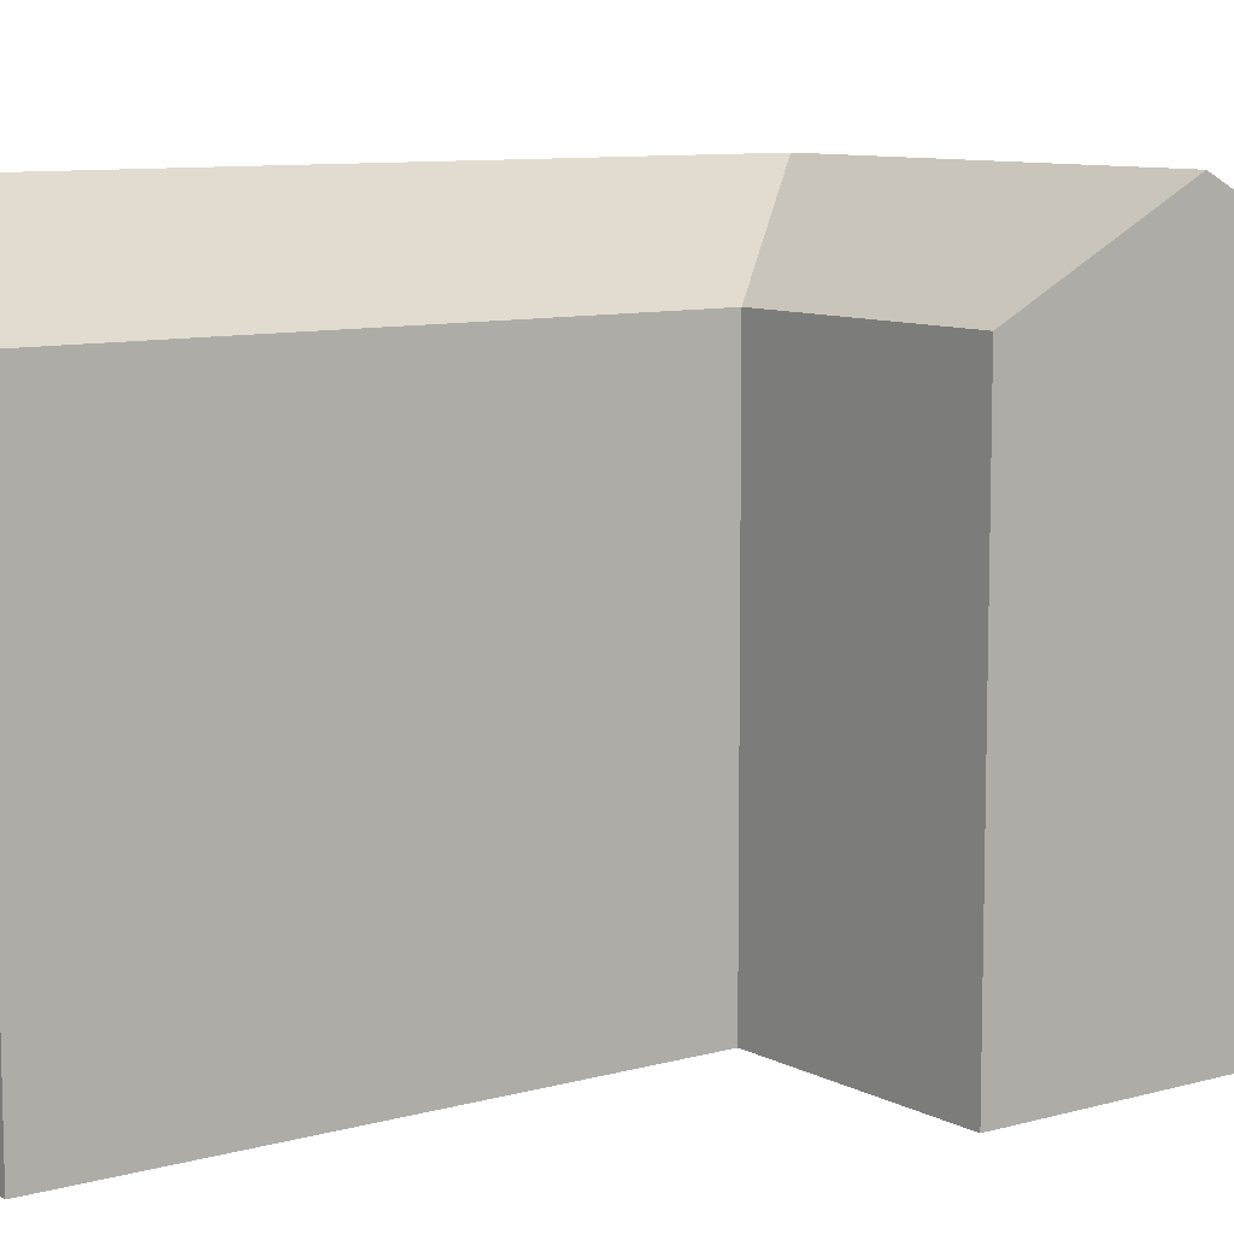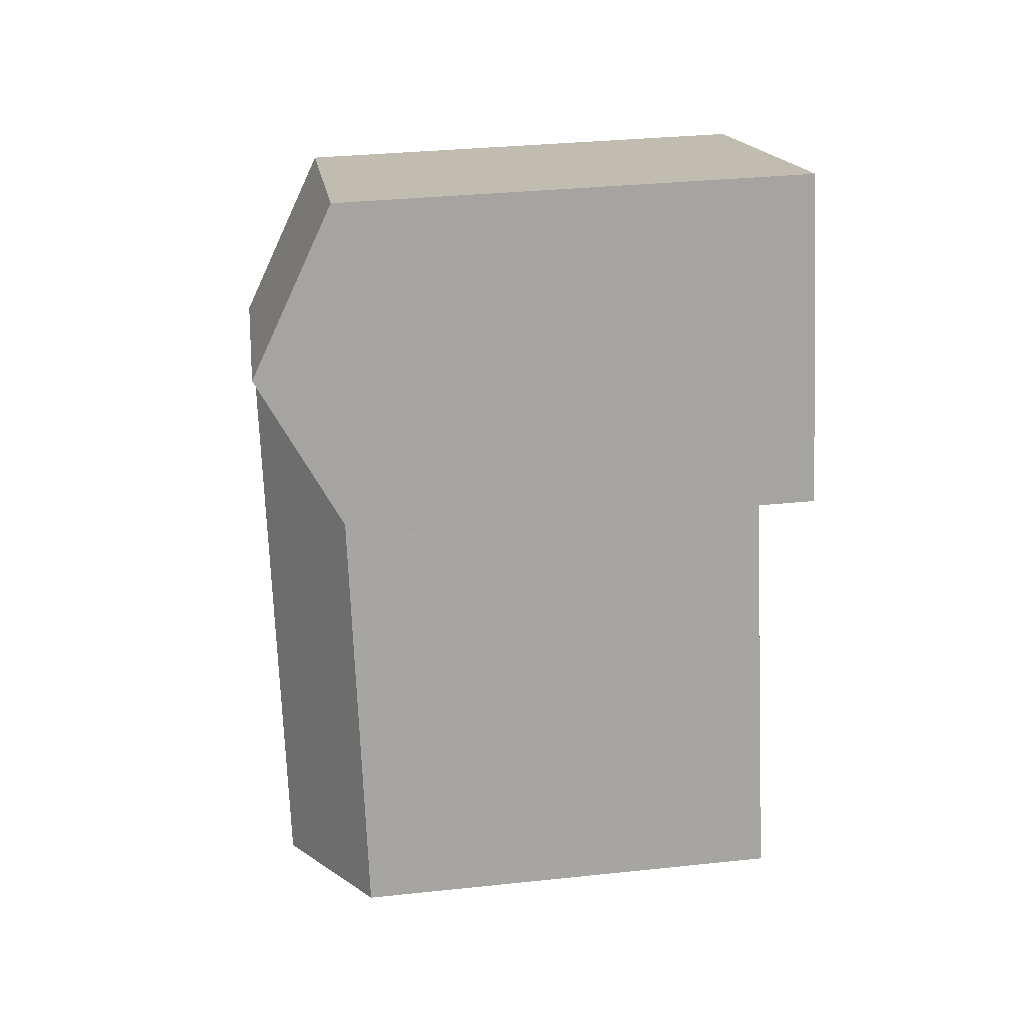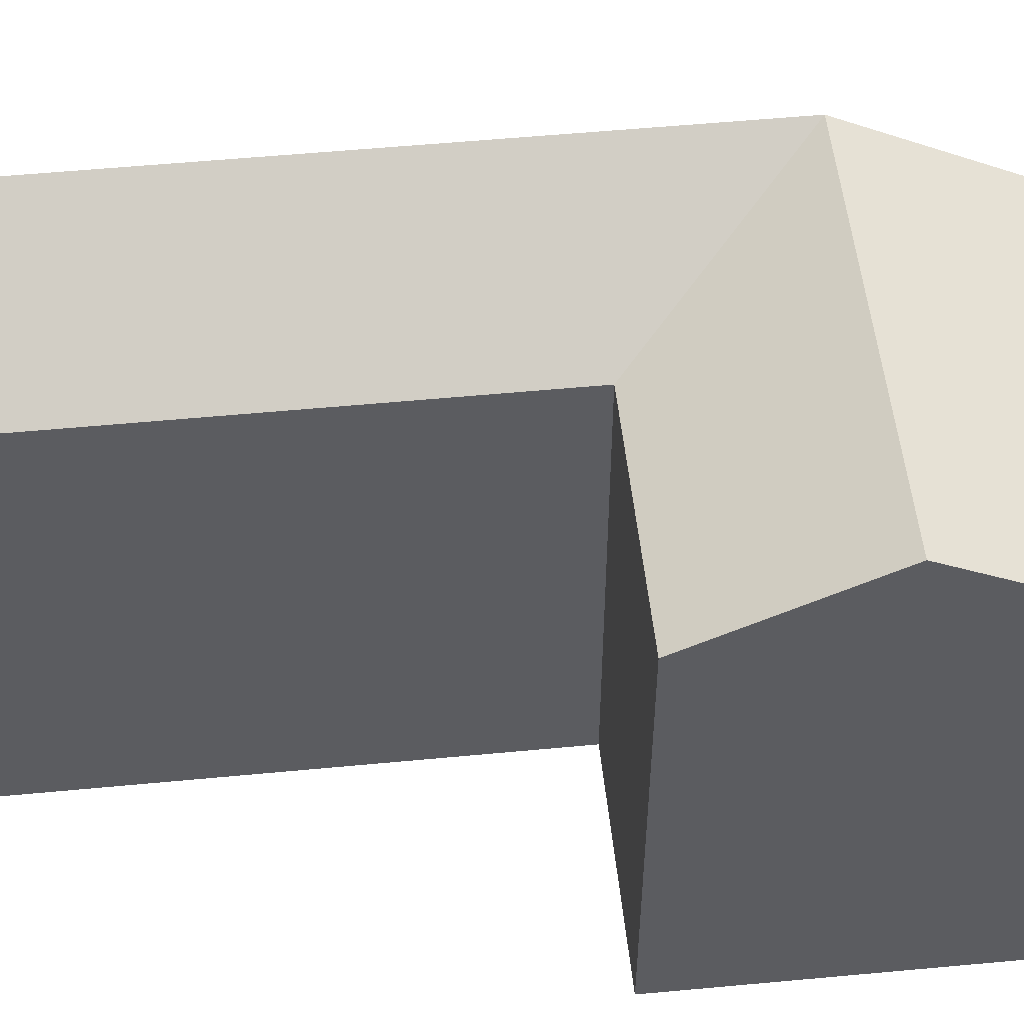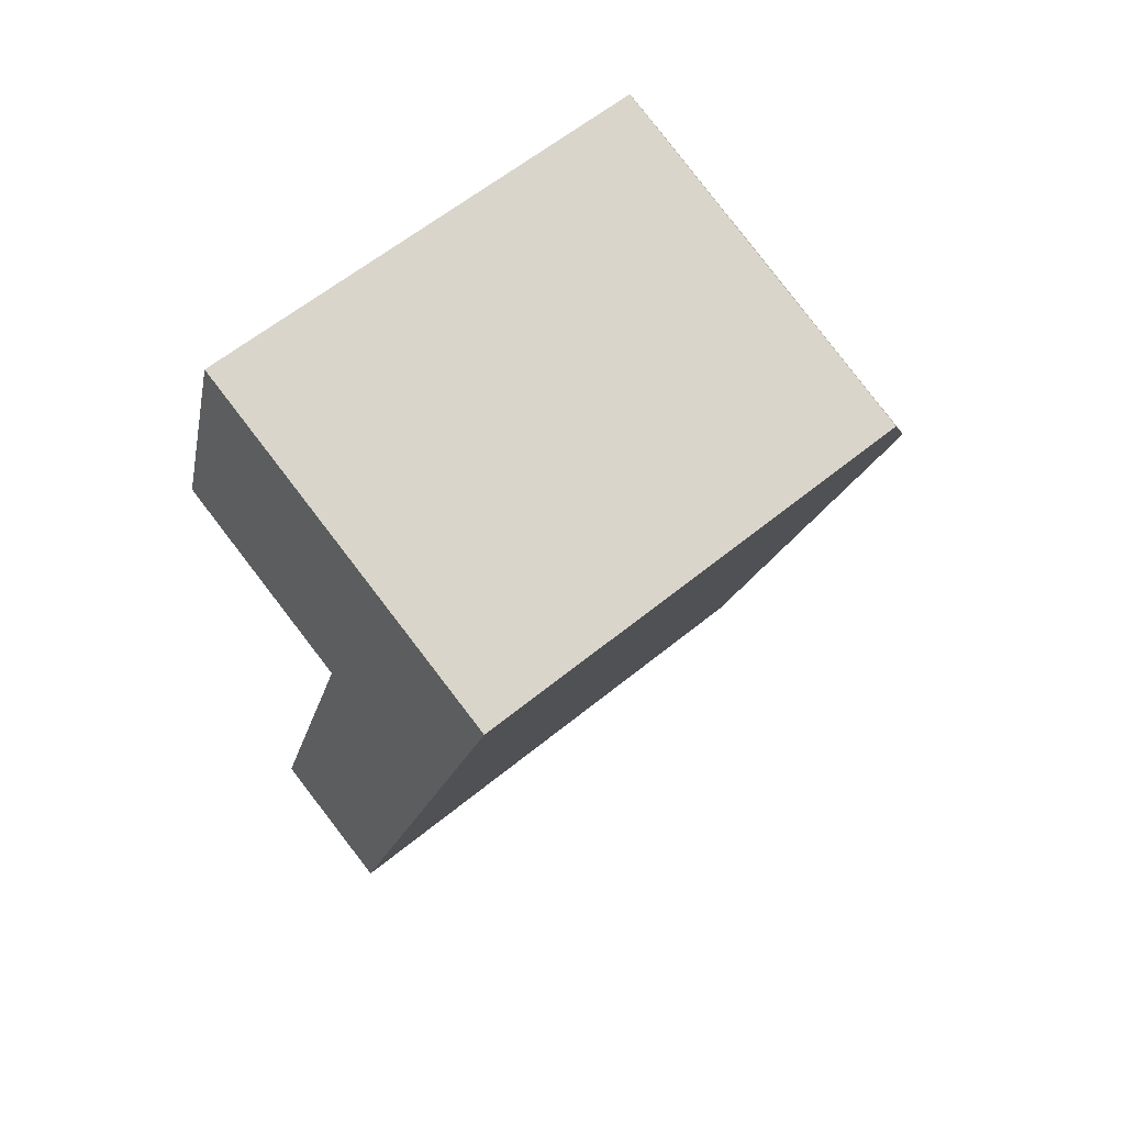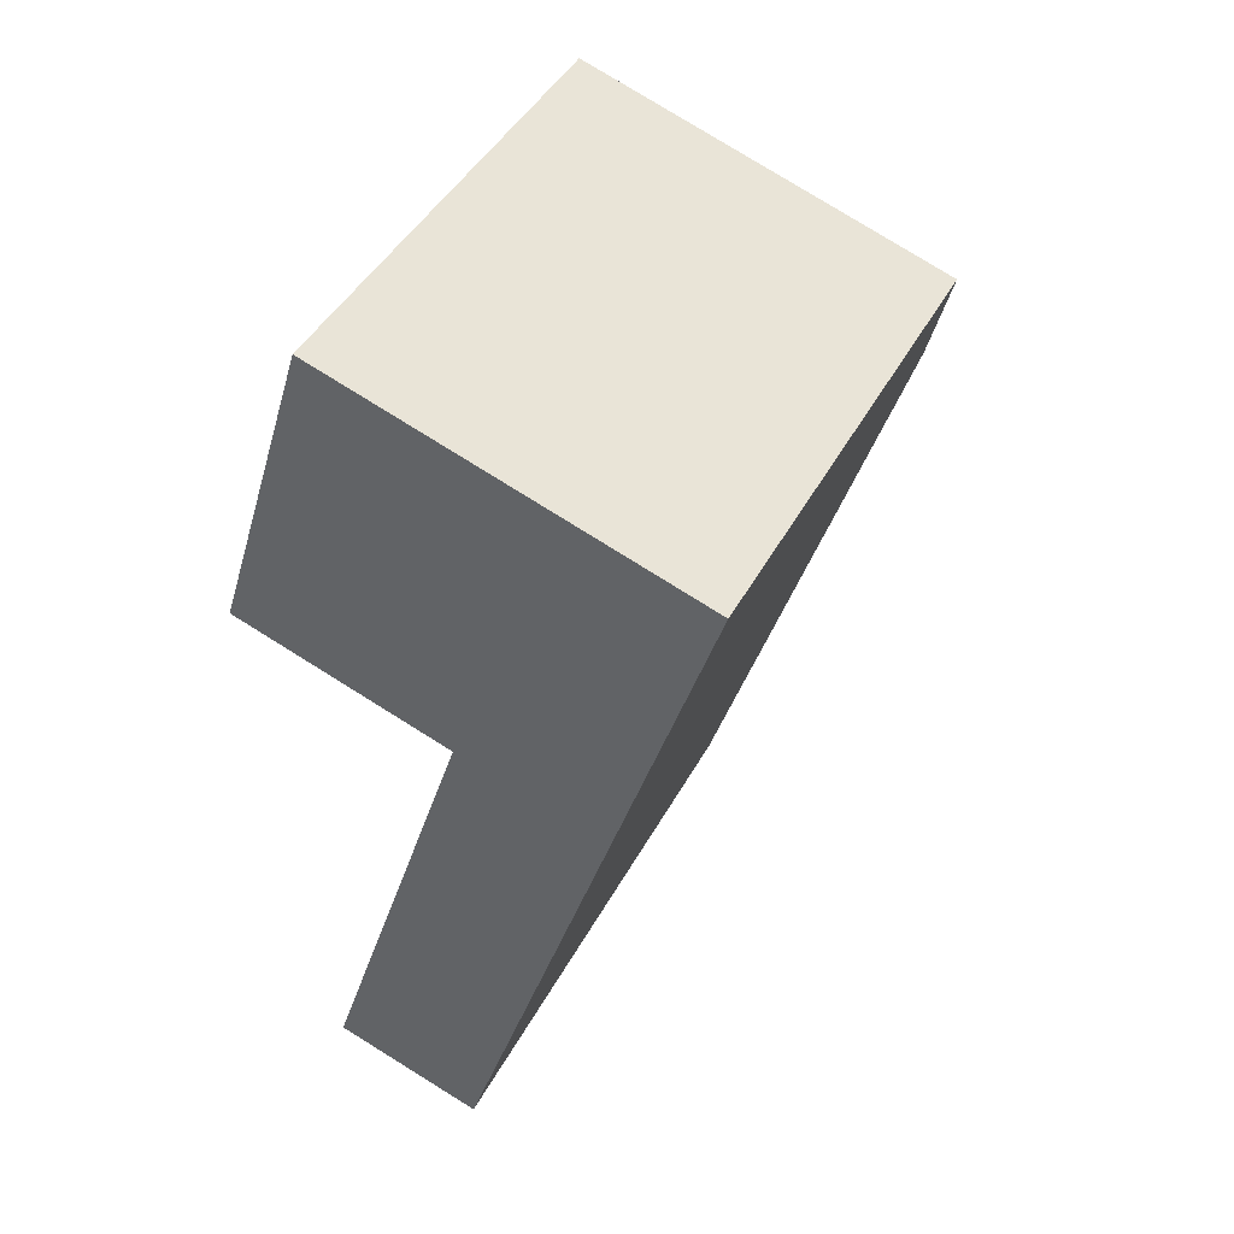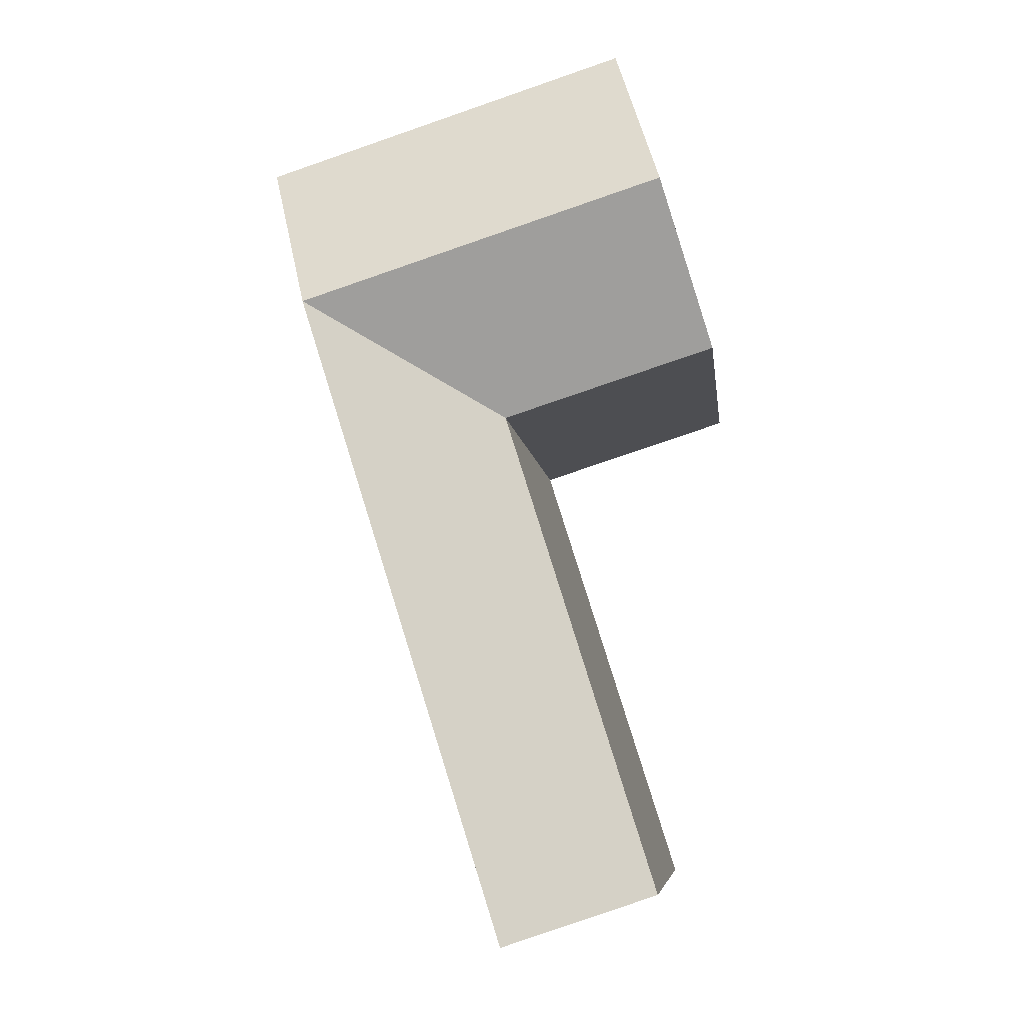
<metadata>
{"format":"obj","ext":"obj","renderer":"f3d","projection":"perspective","resolution":1024,"background":"white","views":[{"elev":9.1,"azim":-108.9,"up":"+Y"},{"elev":34.4,"azim":-98.0,"up":"+Z"},{"elev":53.8,"azim":-78.3,"up":"+Y"},{"elev":60.5,"azim":50.1,"up":"+Z"},{"elev":44.4,"azim":26.8,"up":"+Z"},{"elev":-7.1,"azim":-173.2,"up":"+Z"}]}
</metadata>
<code>
v  11.97 2.351e-16 -3.84
v  2.023 1.124e-15 -18.35
v  6.918 1.216e-15 -19.86
v  7.098 1.394e-16 -2.276
v  15.24 -3.992e-16 6.52
v  10.37 -4.95e-16 8.084
v  0 0 0
v  3.239 -6.35e-16 10.37
v  11.98 18.22 -3.841
v  6.918 18.22 -19.86
v  7.098 15.38 -2.277
v  2.024 15.38 -18.35
v  15.25 15.38 6.52
v  13.61 18.22 1.339
v  10.37 15.38 8.084
v  3.239 15.38 10.37
v  0.0003284 15.38 -0.0004867
v  1.62 18.22 5.184
v  8.733 18.22 2.903
g defaultobject
f 1 2 3
f 2 1 4
f 5 4 1
f 4 5 6
f 7 6 8
f 6 7 4
f 3 9 1
f 9 3 10
f 11 2 4
f 2 11 12
f 12 3 2
f 3 12 10
f 9 5 1
f 5 9 13
f 13 9 14
f 5 15 6
f 15 5 13
f 16 7 8
f 7 16 17
f 17 16 18
f 17 4 7
f 4 17 11
f 6 16 8
f 16 6 15
f 11 10 12
f 10 11 9
f 13 19 15
f 19 13 14
f 19 14 11
f 14 9 11
f 19 17 18
f 17 19 11
f 15 18 16
f 18 15 19

</code>
